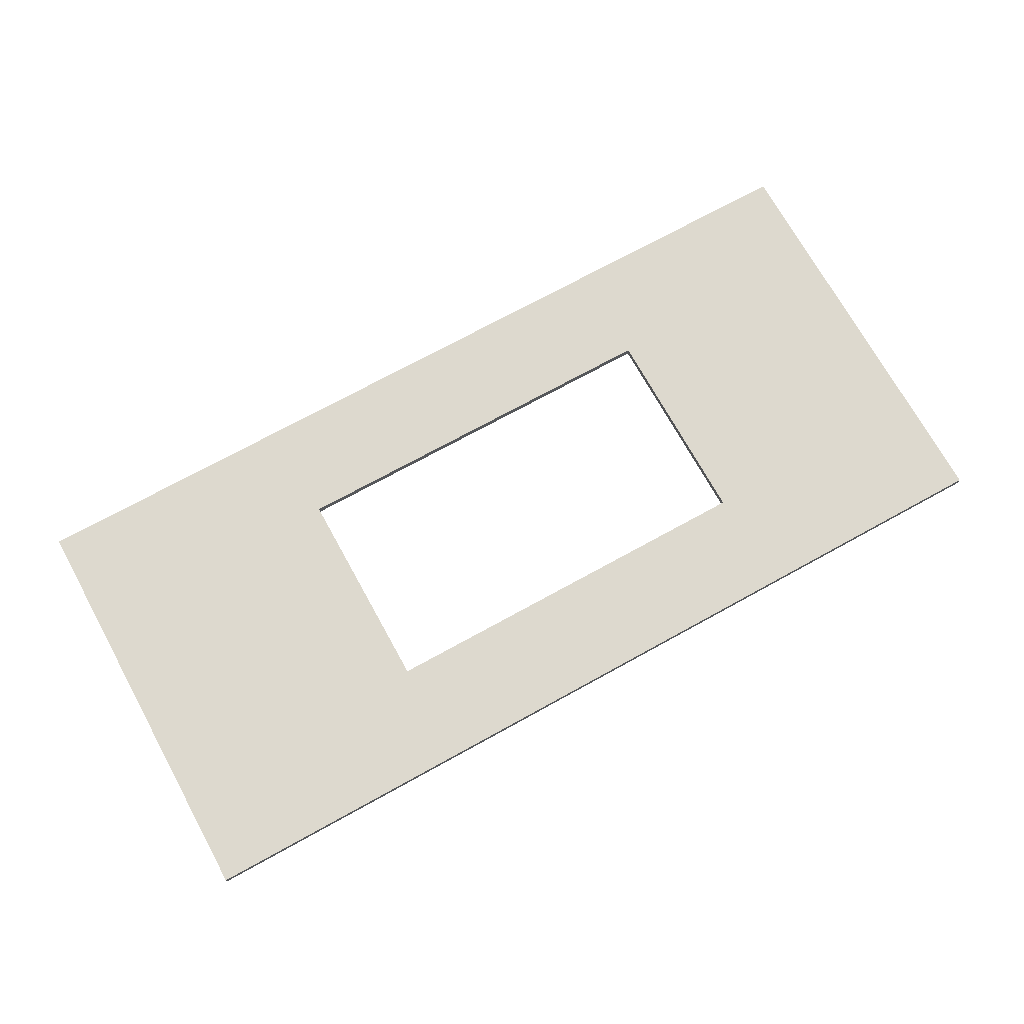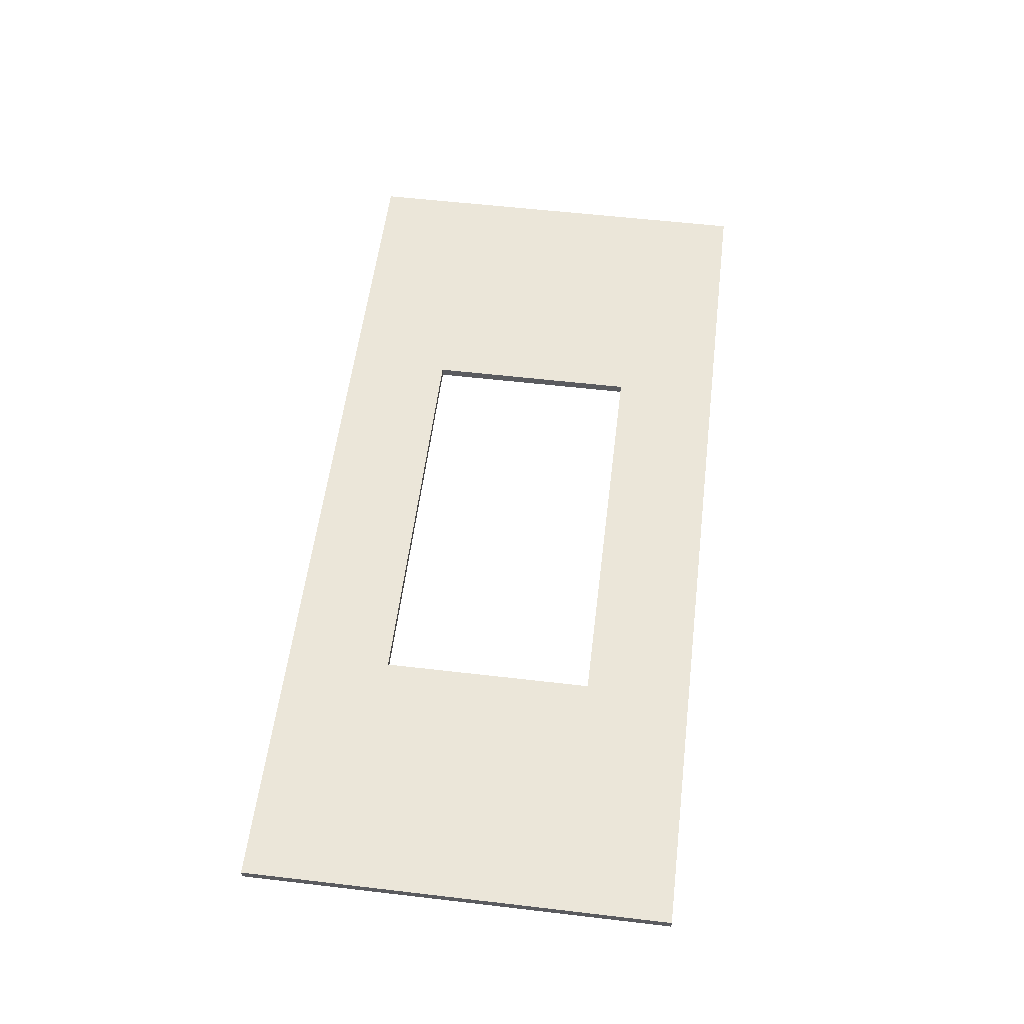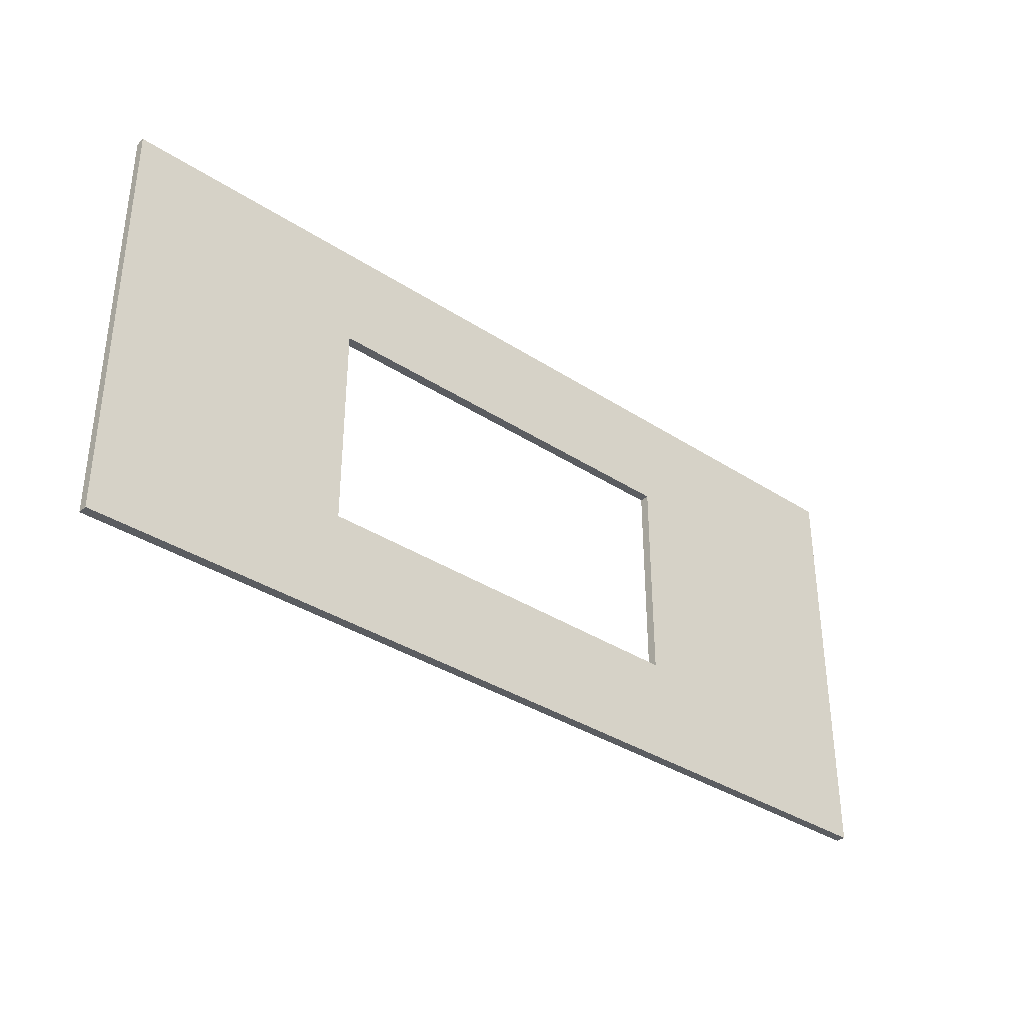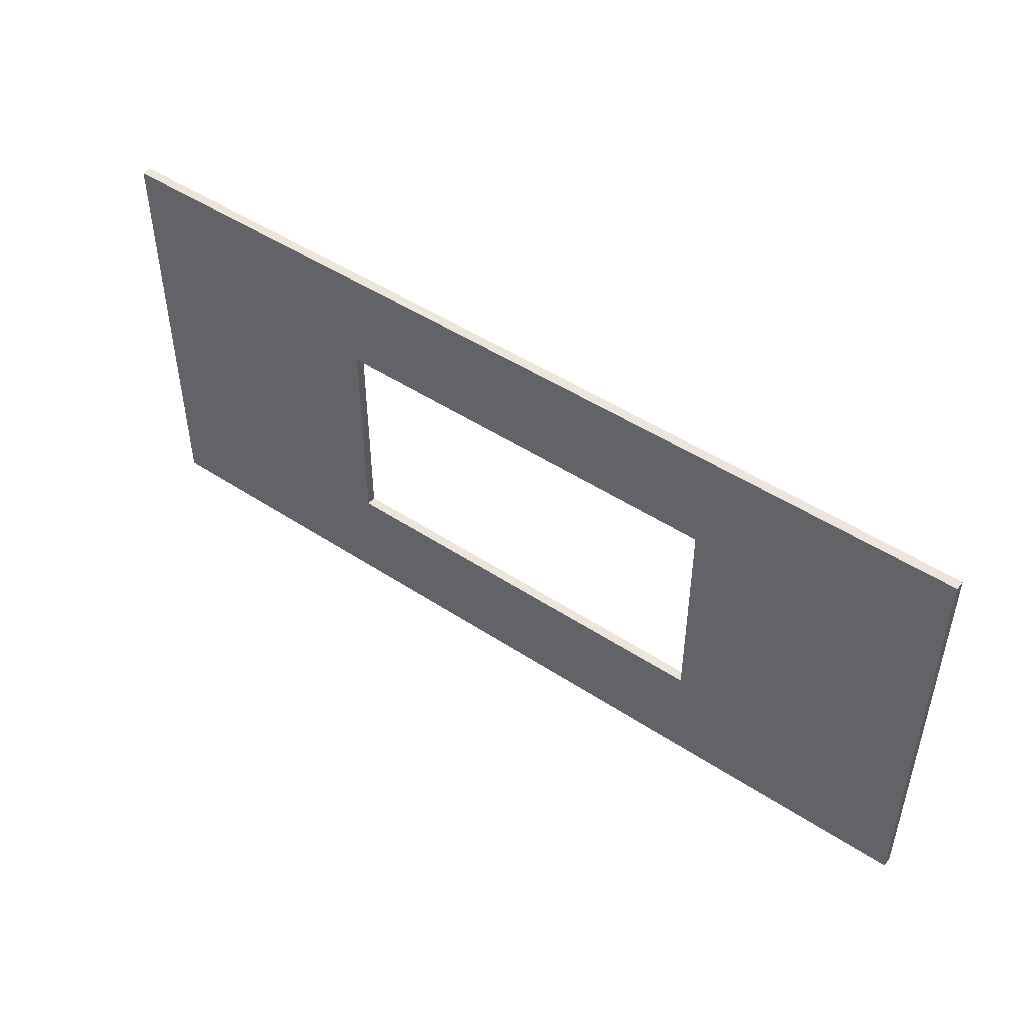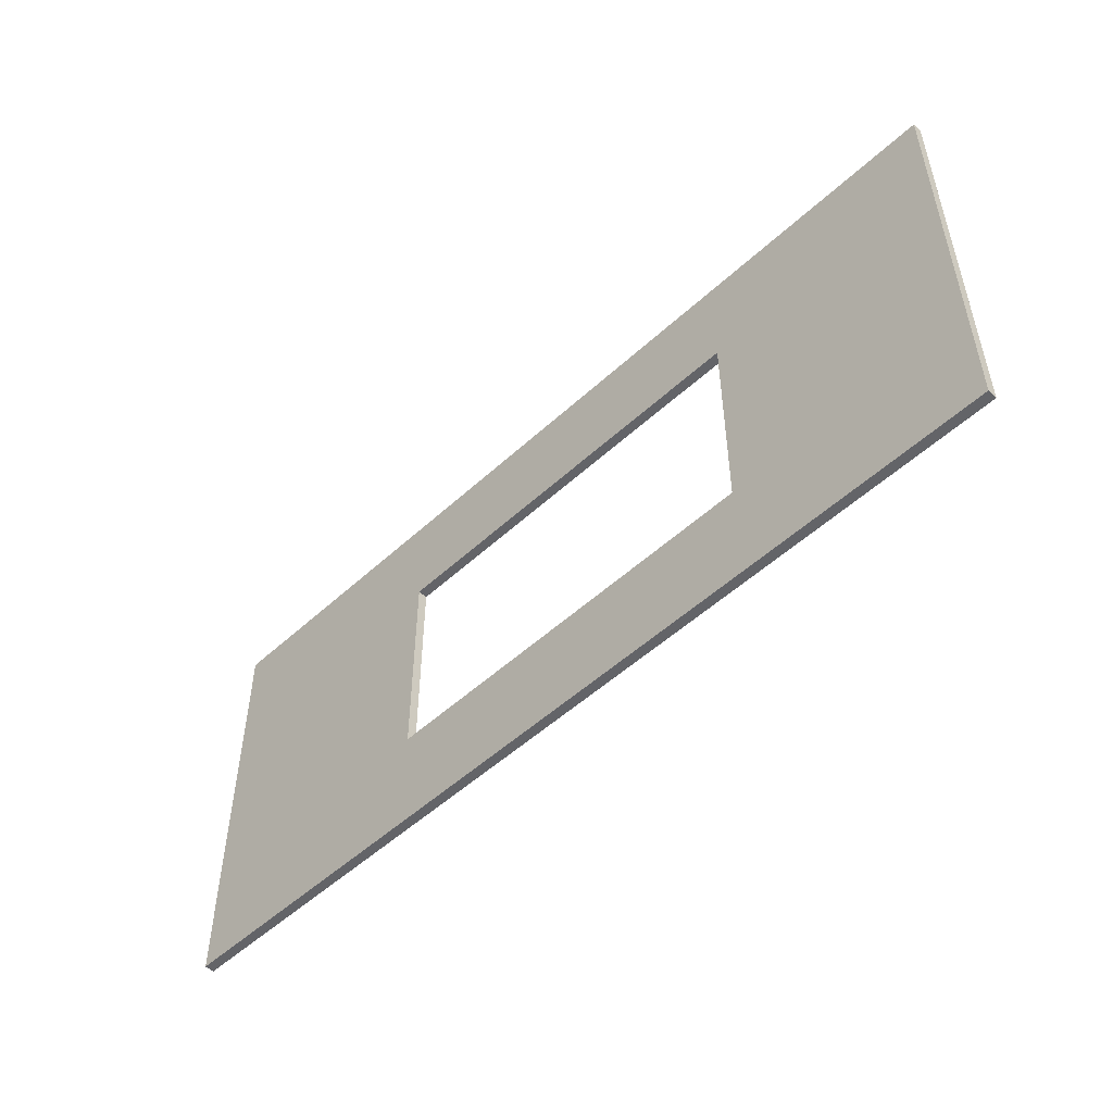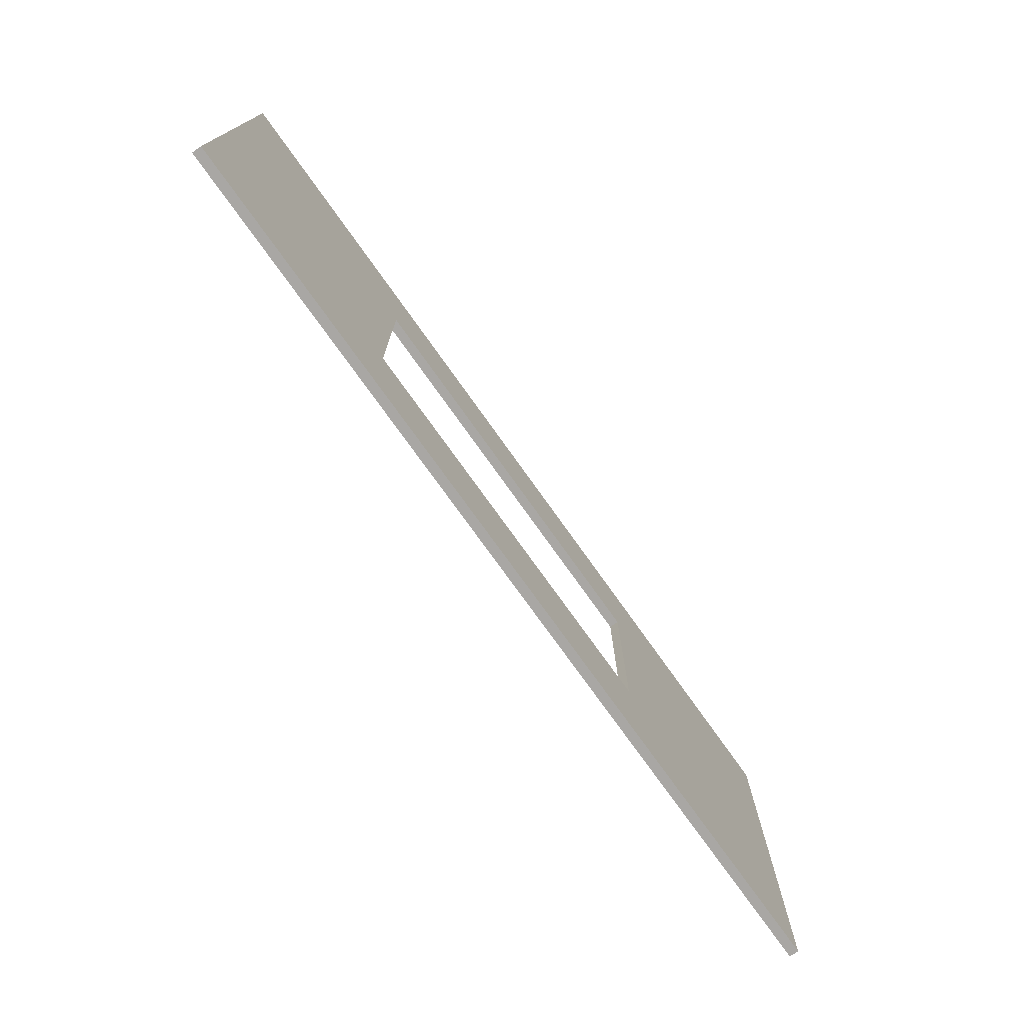
<metadata>
{"format":"obj","ext":"obj","renderer":"f3d","projection":"perspective","resolution":1024,"background":"white","views":[{"elev":71.8,"azim":151.1,"up":"+Y"},{"elev":56.1,"azim":-83.0,"up":"+Y"},{"elev":-35.6,"azim":-40.7,"up":"+Z"},{"elev":47.9,"azim":-143.5,"up":"+Z"},{"elev":-51.3,"azim":-135.0,"up":"+Z"},{"elev":-74.8,"azim":-54.6,"up":"+Z"}]}
</metadata>
<code>
o FloorStairs
g Floor Base (63)
v -4.25 0 1.587e-06
v -4.25 0.1 1.587e-06
v 1 0.1 0
v 1 0 0
v -4.25 0 -4.5
v -4.25 0.1 -4.5
v 1 0 -4.5
v 1 0.1 -4.5
v 1 0.1 -1.125
v -1.625 0.1 -1.125
v -1.625 0.1 -3.375
v 1 0.1 -3.375
v 1 0 -3.375
v -1.625 0 -3.375
v -1.625 0 -1.125
v 1 0 -1.125
v 5.5 0 -4.5
v 5.5 0.1 -4.5
v 1 0.1 -4.5
v 1 0 -4.5
v 5.5 0 -7.644e-06
v 5.5 0.1 -7.644e-06
v 1 0.1 -3.375
v 2.625 0.1 -3.375
v 2.625 0.1 -1.125
v 1 0.1 -1.125
v 1 0 -1.125
v 2.625 0 -1.125
v 2.625 0 -3.375
v 1 0 -3.375
f 2 1 4 3
f 2 6 5 1
f 8 7 5 6
f 7 8 12 13
f 16 9 3 4
f 18 17 20 19
f 18 22 21 17
f 3 4 21 22
f 4 3 26 27
f 30 23 19 20
f 12 11 14 13
f 10 9 16 15
f 10 15 14 11
f 26 25 28 27
f 24 23 30 29
f 24 29 28 25
f 12 8 6
f 12 6 11
f 10 11 6
f 2 10 6
f 3 9 10
f 3 10 2
f 26 3 22
f 26 22 25
f 24 25 22
f 18 24 22
f 19 23 24
f 19 24 18
f 14 7 13
f 5 7 14
f 1 5 14
f 1 14 15
f 1 15 4
f 15 16 4
f 28 4 27
f 21 4 28
f 17 21 28
f 17 28 29
f 17 29 20
f 29 30 20

</code>
